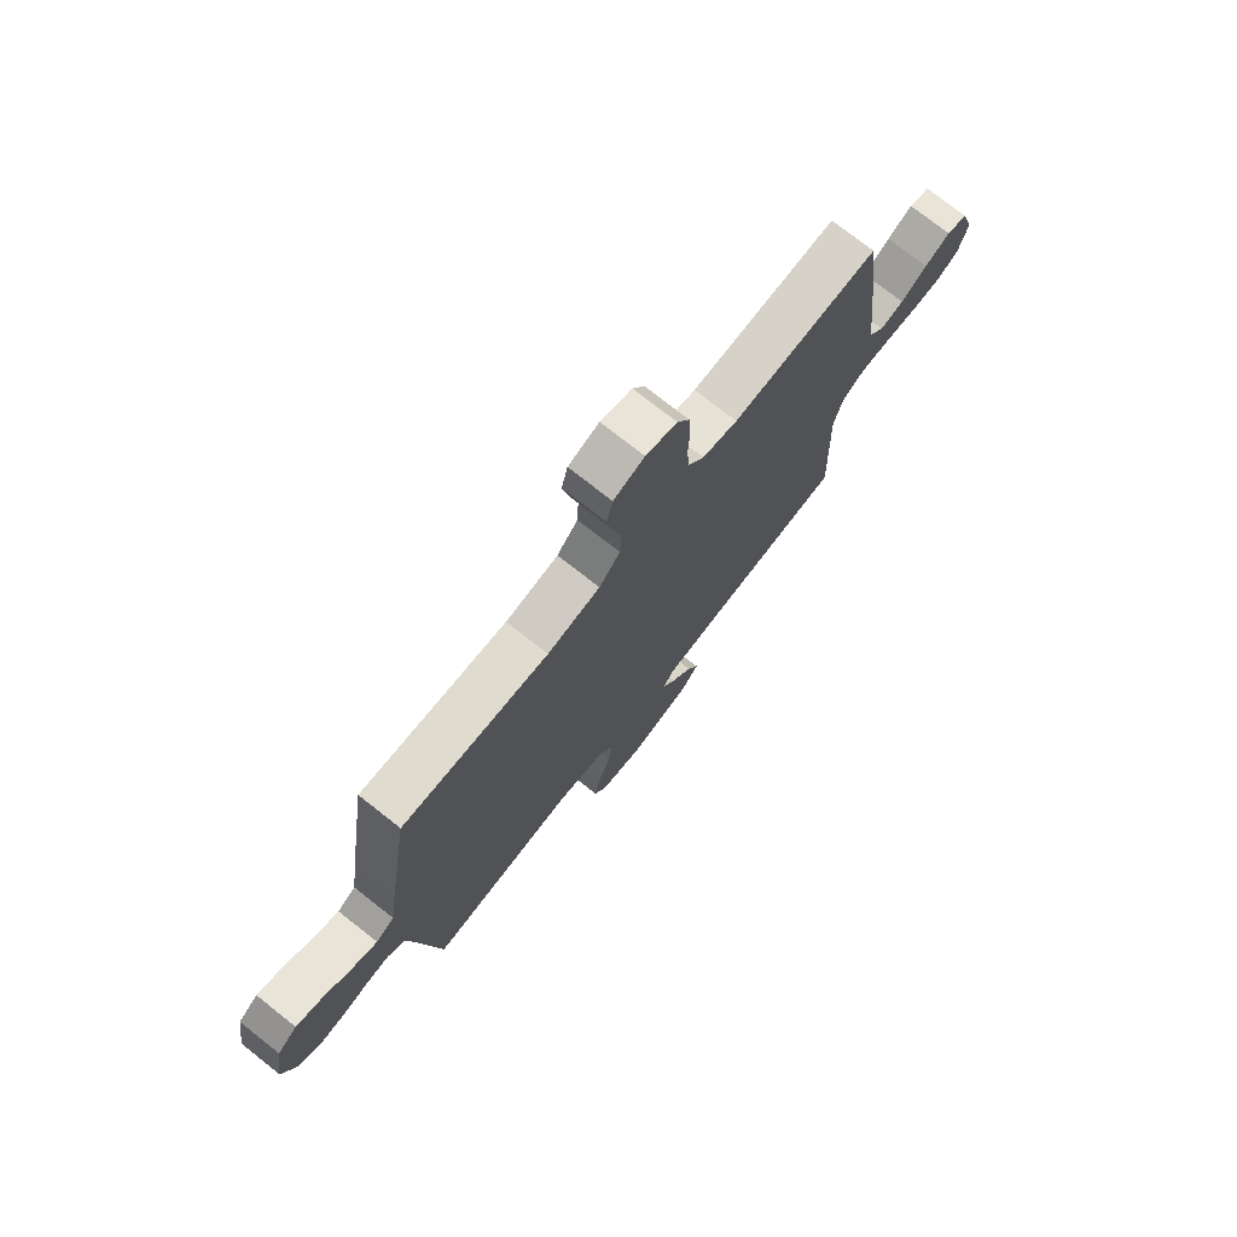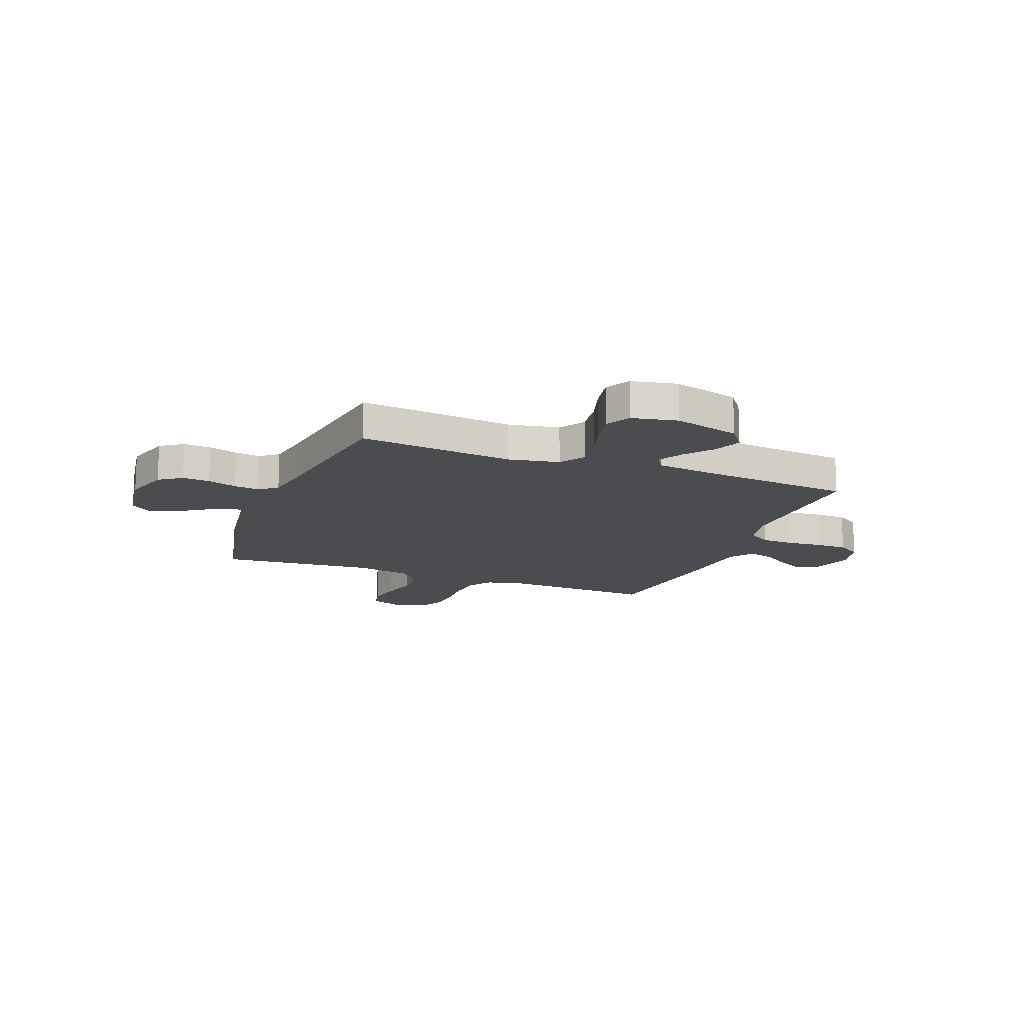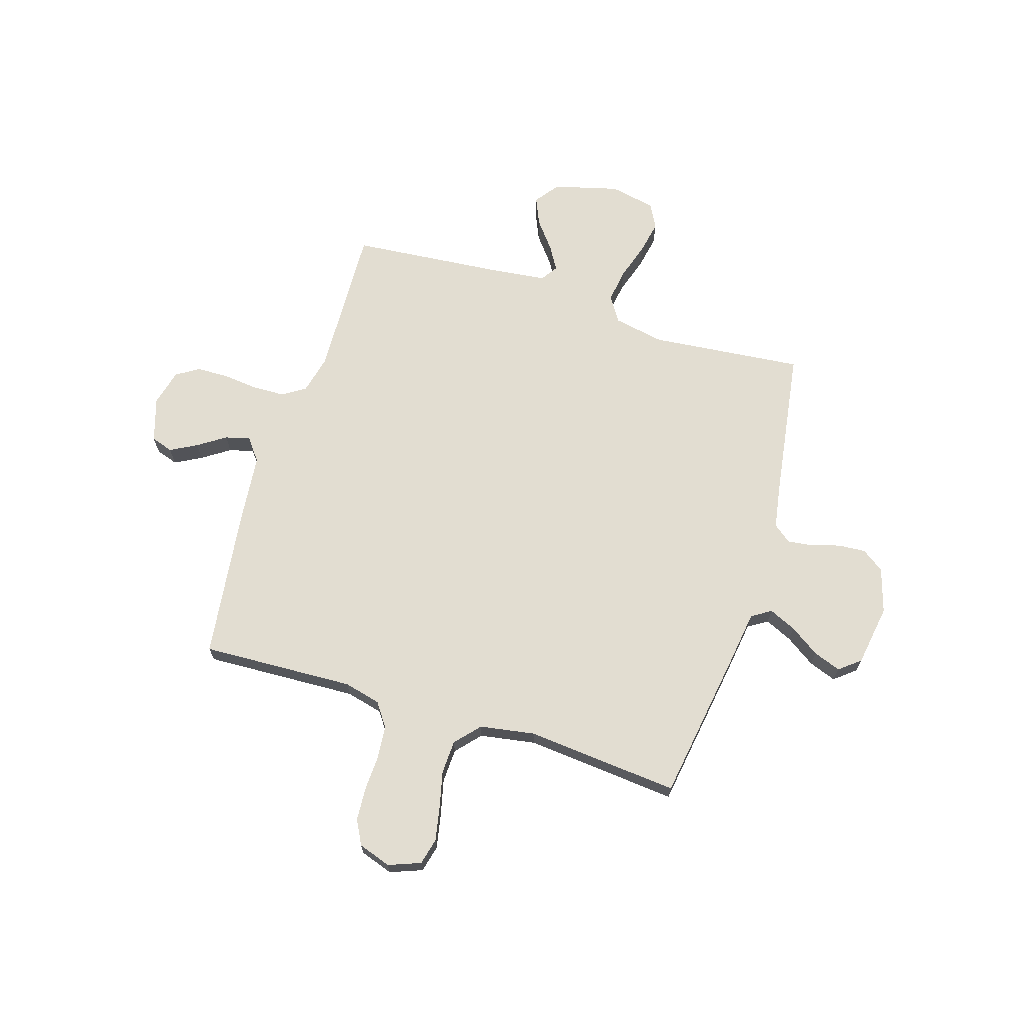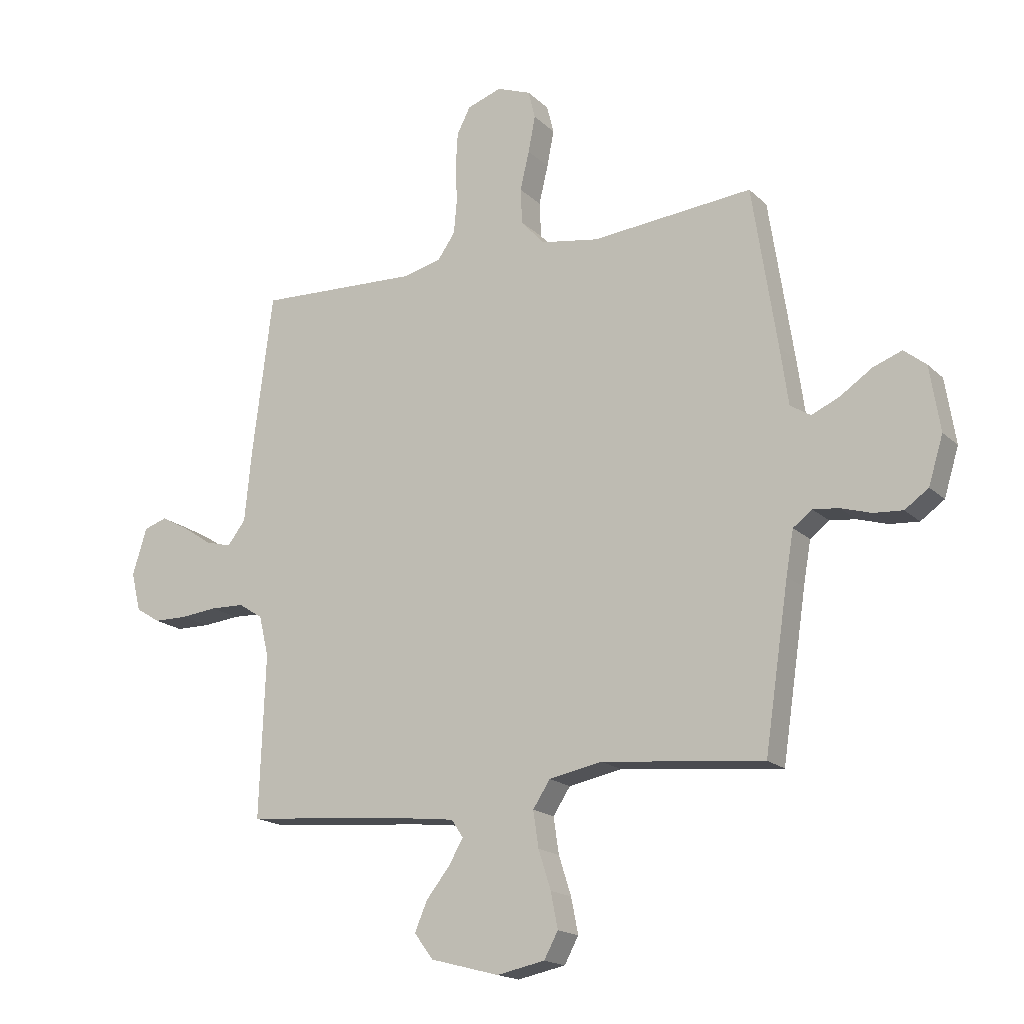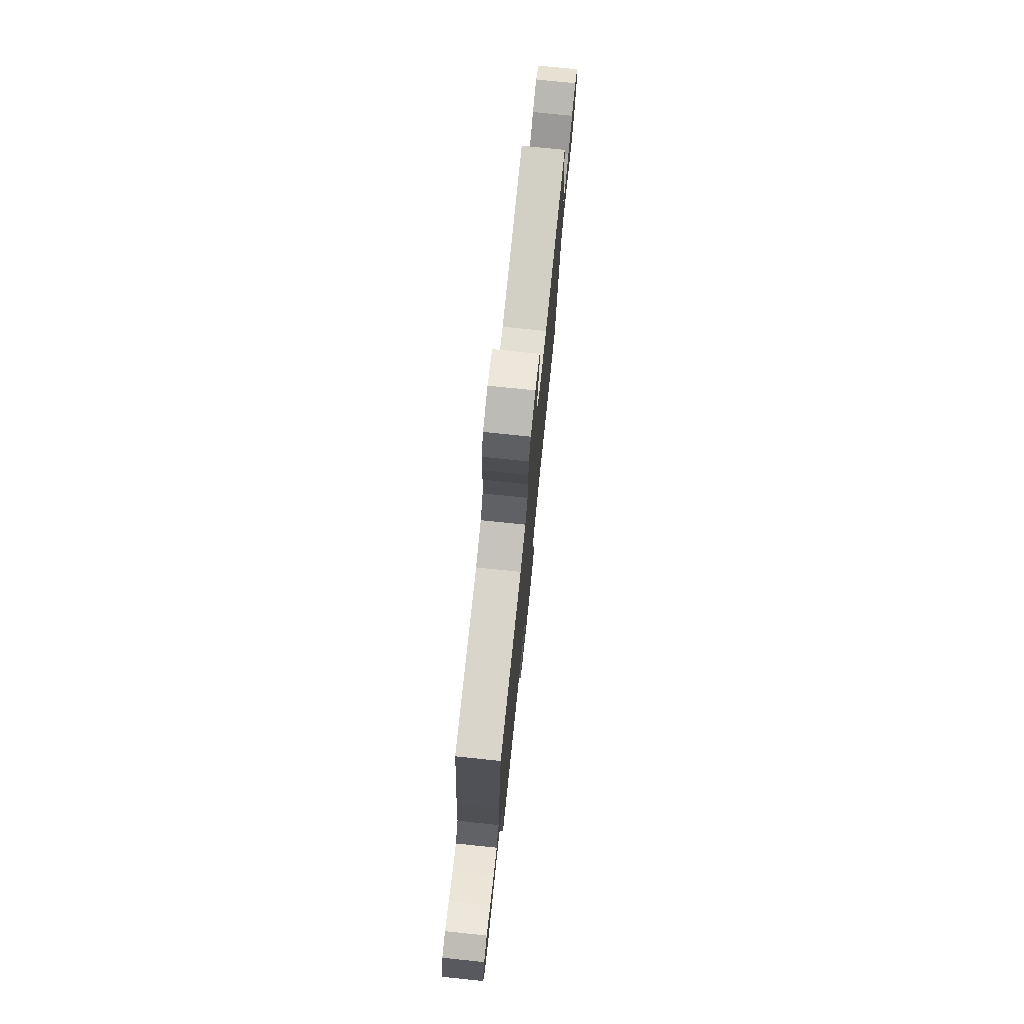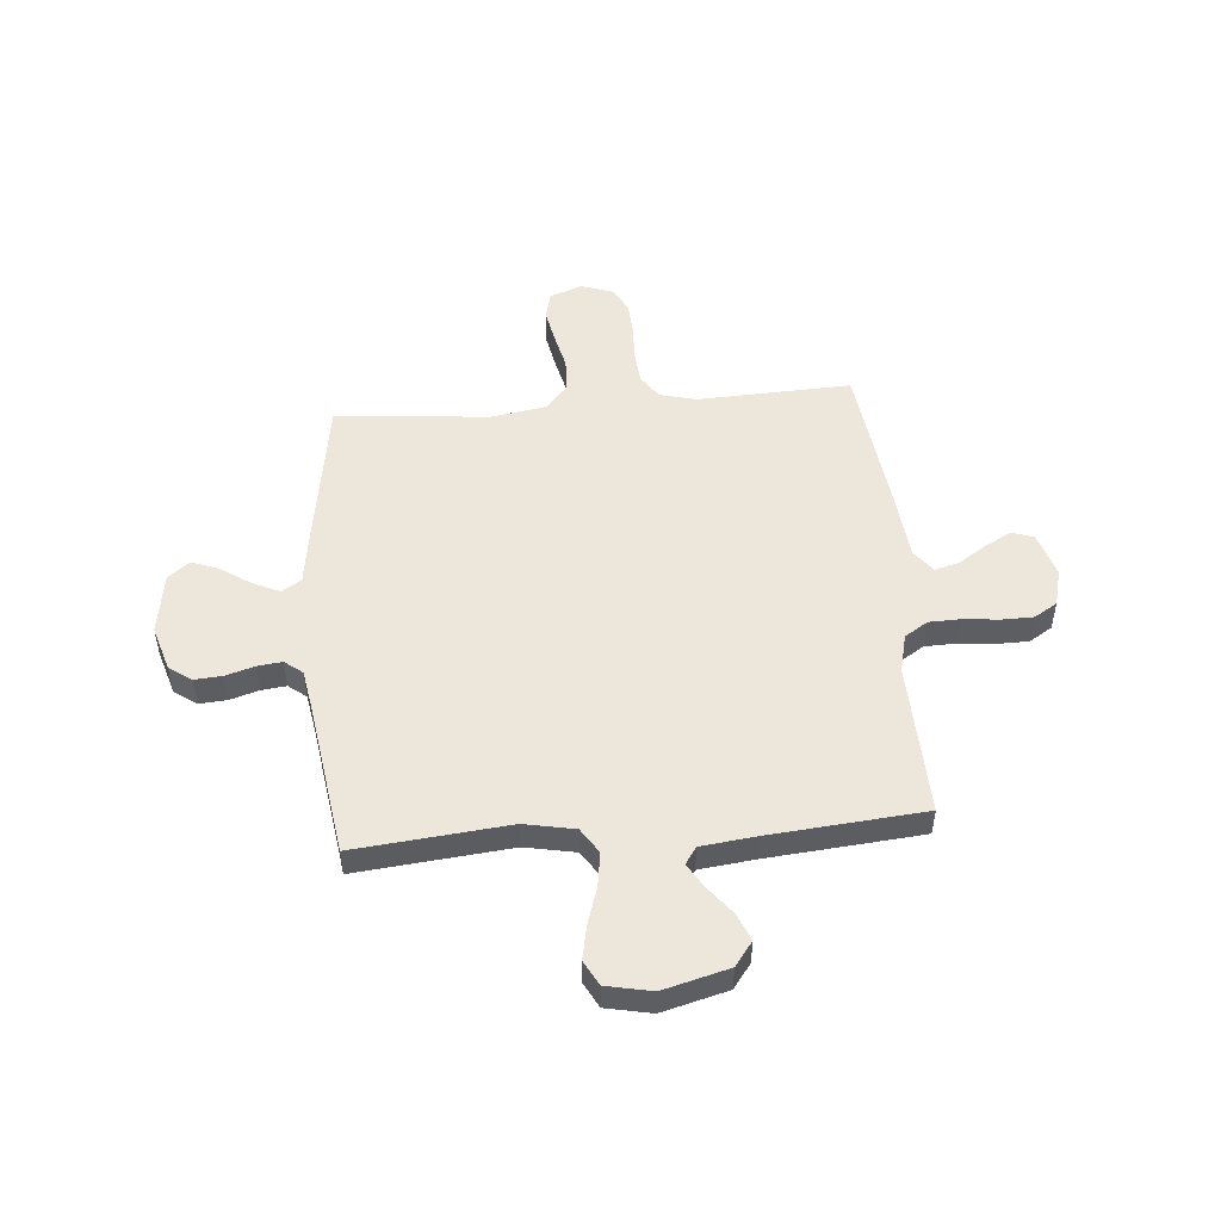
<metadata>
{"format":"obj","ext":"obj","renderer":"f3d","projection":"perspective","resolution":1024,"background":"white","views":[{"elev":75.0,"azim":128.2,"up":"+Z"},{"elev":-15.2,"azim":158.8,"up":"+Y"},{"elev":68.4,"azim":17.3,"up":"+Y"},{"elev":-17.5,"azim":30.1,"up":"+Z"},{"elev":76.7,"azim":-84.1,"up":"+Z"},{"elev":50.8,"azim":175.3,"up":"+Y"}]}
</metadata>
<code>
v 0.5 0.07 0.5
v 0.546 0.07 0.2
v 0.561 0.07 0.094
v 0.599 0.07 0.07
v 0.652 0.07 0.094
v 0.71 0.07 0.133
v 0.764 0.07 0.153
v 0.805 0.07 0.12
v 0.824 0.07 0
v 0.797 0.07 -0.088
v 0.753 0.07 -0.119
v 0.699 0.07 -0.115
v 0.643 0.07 -0.098
v 0.594 0.07 -0.092
v 0.559 0.07 -0.119
v 0.545 0.07 -0.2
v 0.5 0.07 -0.5
v 0.2 0.07 -0.47
v 0.101 0.07 -0.489
v 0.069 0.07 -0.538
v 0.079 0.07 -0.605
v 0.102 0.07 -0.677
v 0.115 0.07 -0.743
v 0.089 0.07 -0.791
v 0 0.07 -0.809
v -0.128 0.07 -0.775
v -0.163 0.07 -0.728
v -0.14 0.07 -0.674
v -0.097 0.07 -0.62
v -0.069 0.07 -0.573
v -0.091 0.07 -0.54
v -0.2 0.07 -0.527
v -0.5 0.07 -0.5
v -0.489 0.07 -0.2
v -0.507 0.07 -0.125
v -0.552 0.07 -0.096
v -0.615 0.07 -0.094
v -0.683 0.07 -0.101
v -0.746 0.07 -0.1
v -0.791 0.07 -0.072
v -0.809 0.07 0
v -0.782 0.07 0.087
v -0.739 0.07 0.101
v -0.687 0.07 0.073
v -0.633 0.07 0.037
v -0.585 0.07 0.024
v -0.551 0.07 0.068
v -0.538 0.07 0.2
v -0.5 0.07 0.5
v -0.2 0.07 0.487
v -0.128 0.07 0.505
v -0.096 0.07 0.551
v -0.09 0.07 0.615
v -0.093 0.07 0.685
v -0.089 0.07 0.75
v -0.064 0.07 0.798
v 0 0.07 0.82
v 0.063 0.07 0.796
v 0.076 0.07 0.744
v 0.063 0.07 0.677
v 0.046 0.07 0.605
v 0.049 0.07 0.539
v 0.092 0.07 0.491
v 0.2 0.07 0.473
v 0.5 0 0.5
v 0.546 0 0.2
v 0.561 0 0.094
v 0.599 0 0.07
v 0.652 0 0.094
v 0.71 0 0.133
v 0.764 0 0.153
v 0.805 0 0.12
v 0.824 0 0
v 0.797 0 -0.088
v 0.753 0 -0.119
v 0.699 0 -0.115
v 0.643 0 -0.098
v 0.594 0 -0.092
v 0.559 0 -0.119
v 0.545 0 -0.2
v 0.5 0 -0.5
v 0.2 0 -0.47
v 0.101 0 -0.489
v 0.069 0 -0.538
v 0.079 0 -0.605
v 0.102 0 -0.677
v 0.115 0 -0.743
v 0.089 0 -0.791
v 0 0 -0.809
v -0.128 0 -0.775
v -0.163 0 -0.728
v -0.14 0 -0.674
v -0.097 0 -0.62
v -0.069 0 -0.573
v -0.091 0 -0.54
v -0.2 0 -0.527
v -0.5 0 -0.5
v -0.489 0 -0.2
v -0.507 0 -0.125
v -0.552 0 -0.096
v -0.615 0 -0.094
v -0.683 0 -0.101
v -0.746 0 -0.1
v -0.791 0 -0.072
v -0.809 0 0
v -0.782 0 0.087
v -0.739 0 0.101
v -0.687 0 0.073
v -0.633 0 0.037
v -0.585 0 0.024
v -0.551 0 0.068
v -0.538 0 0.2
v -0.5 0 0.5
v -0.2 0 0.487
v -0.128 0 0.505
v -0.096 0 0.551
v -0.09 0 0.615
v -0.093 0 0.685
v -0.089 0 0.75
v -0.064 0 0.798
v 0 0 0.82
v 0.063 0 0.796
v 0.076 0 0.744
v 0.063 0 0.677
v 0.046 0 0.605
v 0.049 0 0.539
v 0.092 0 0.491
v 0.2 0 0.473
f 59 60 61
f 58 59 61
f 57 58 61
f 56 57 61
f 55 56 61
f 54 55 61
f 53 54 61
f 52 53 61 62
f 51 52 62 63
f 47 48 49 50
f 51 63 64
f 50 51 64
f 47 50 64
f 46 47 64
f 43 44 45
f 42 43 45
f 41 42 45
f 40 41 45
f 39 40 45
f 38 39 45
f 37 38 45
f 36 37 45 46
f 32 33 34
f 31 32 34 35
f 27 28 29
f 26 27 29
f 25 26 29
f 24 25 29
f 23 24 29
f 22 23 29
f 21 22 29
f 20 21 29 30
f 19 20 30 31
f 16 17 18
f 15 16 18 19
f 11 12 13
f 10 11 13
f 9 10 13
f 8 9 13
f 7 8 13
f 6 7 13
f 5 6 13
f 4 5 13 14
f 3 4 14 15
f 3 15 19
f 2 3 19
f 1 2 19
f 64 1 19
f 46 64 19
f 36 46 19
f 35 36 19
f 19 31 35
f 125 124 123
f 125 123 122
f 125 122 121
f 125 121 120
f 125 120 119
f 125 119 118
f 125 118 117
f 126 125 117 116
f 127 126 116 115
f 114 113 112 111
f 128 127 115
f 128 115 114
f 128 114 111
f 128 111 110
f 109 108 107
f 109 107 106
f 109 106 105
f 109 105 104
f 109 104 103
f 109 103 102
f 109 102 101
f 110 109 101 100
f 98 97 96
f 99 98 96 95
f 93 92 91
f 93 91 90
f 93 90 89
f 93 89 88
f 93 88 87
f 93 87 86
f 93 86 85
f 94 93 85 84
f 95 94 84 83
f 82 81 80
f 83 82 80 79
f 77 76 75
f 77 75 74
f 77 74 73
f 77 73 72
f 77 72 71
f 77 71 70
f 77 70 69
f 78 77 69 68
f 79 78 68 67
f 83 79 67
f 83 67 66
f 83 66 65
f 83 65 128
f 83 128 110
f 83 110 100
f 83 100 99
f 99 95 83
f 1 65 66 2
f 2 66 67 3
f 3 67 68 4
f 4 68 69 5
f 5 69 70 6
f 6 70 71 7
f 7 71 72 8
f 8 72 73 9
f 9 73 74 10
f 10 74 75 11
f 11 75 76 12
f 12 76 77 13
f 13 77 78 14
f 14 78 79 15
f 15 79 80 16
f 16 80 81 17
f 17 81 82 18
f 18 82 83 19
f 19 83 84 20
f 20 84 85 21
f 21 85 86 22
f 22 86 87 23
f 23 87 88 24
f 24 88 89 25
f 25 89 90 26
f 26 90 91 27
f 27 91 92 28
f 28 92 93 29
f 29 93 94 30
f 30 94 95 31
f 31 95 96 32
f 32 96 97 33
f 33 97 98 34
f 34 98 99 35
f 35 99 100 36
f 36 100 101 37
f 37 101 102 38
f 38 102 103 39
f 39 103 104 40
f 40 104 105 41
f 41 105 106 42
f 42 106 107 43
f 43 107 108 44
f 44 108 109 45
f 45 109 110 46
f 46 110 111 47
f 47 111 112 48
f 48 112 113 49
f 49 113 114 50
f 50 114 115 51
f 51 115 116 52
f 52 116 117 53
f 53 117 118 54
f 54 118 119 55
f 55 119 120 56
f 56 120 121 57
f 57 121 122 58
f 58 122 123 59
f 59 123 124 60
f 60 124 125 61
f 61 125 126 62
f 62 126 127 63
f 63 127 128 64
f 64 128 65 1

</code>
